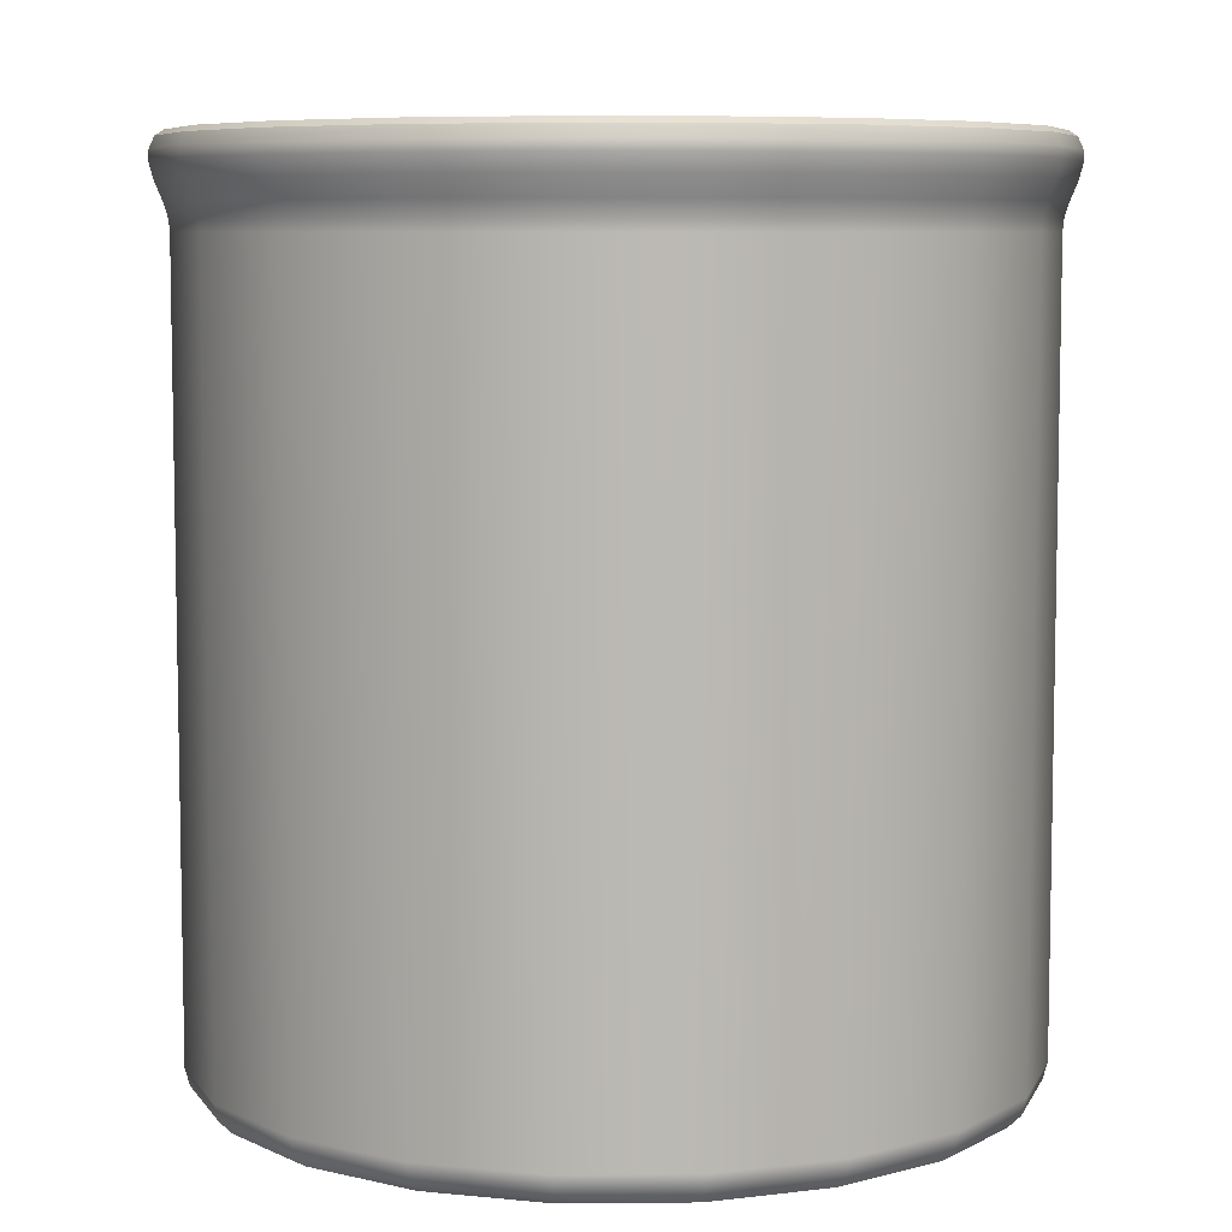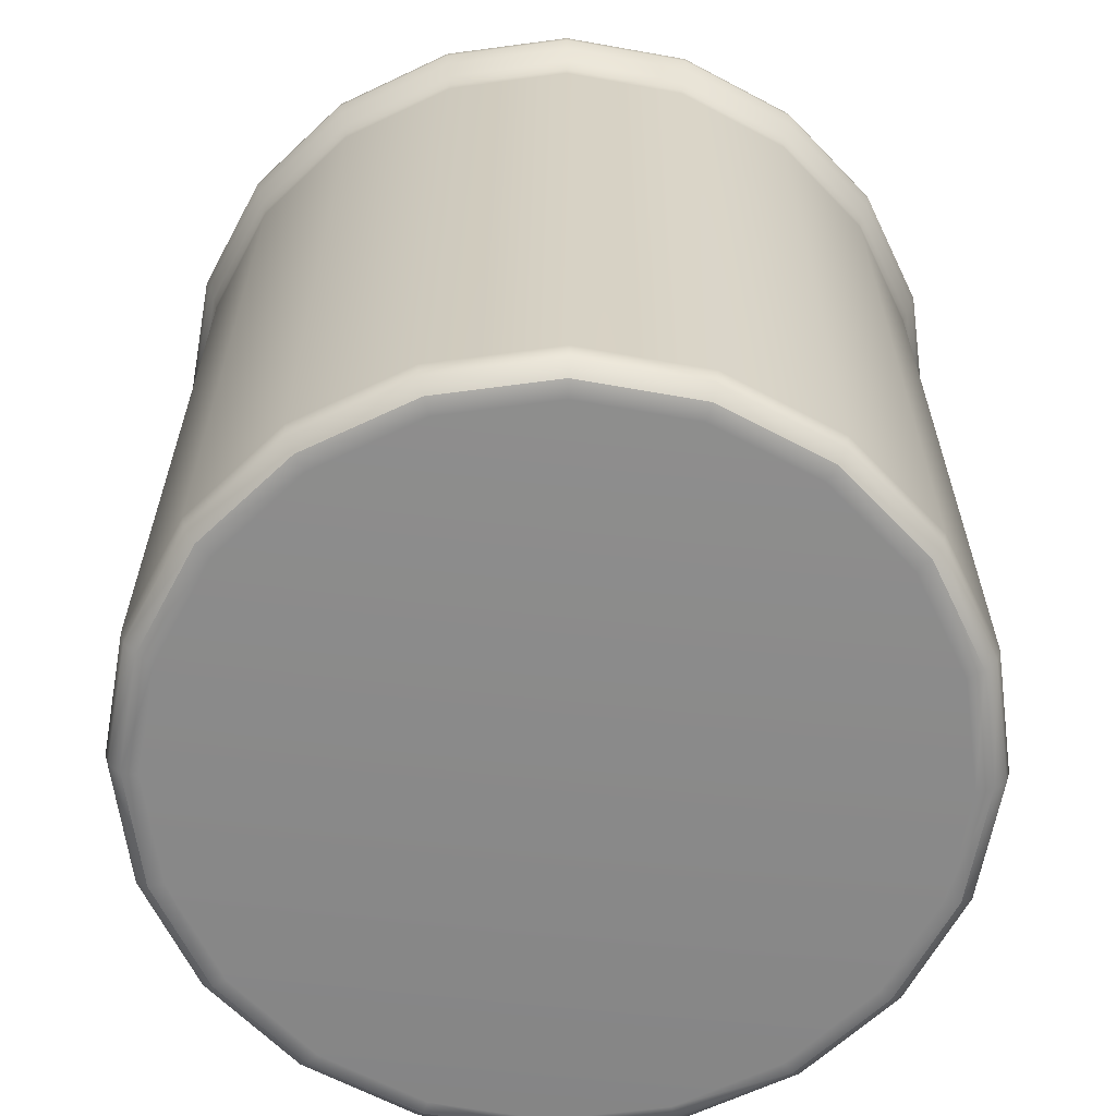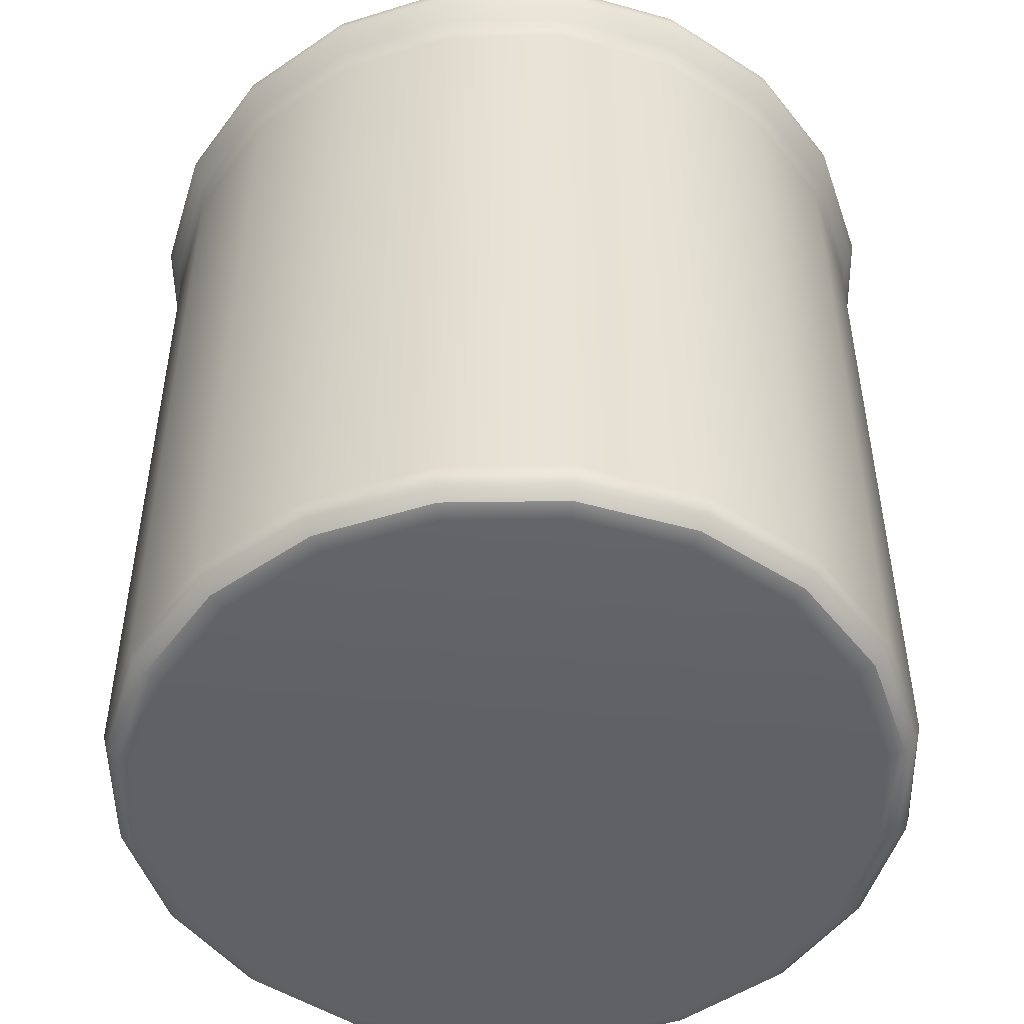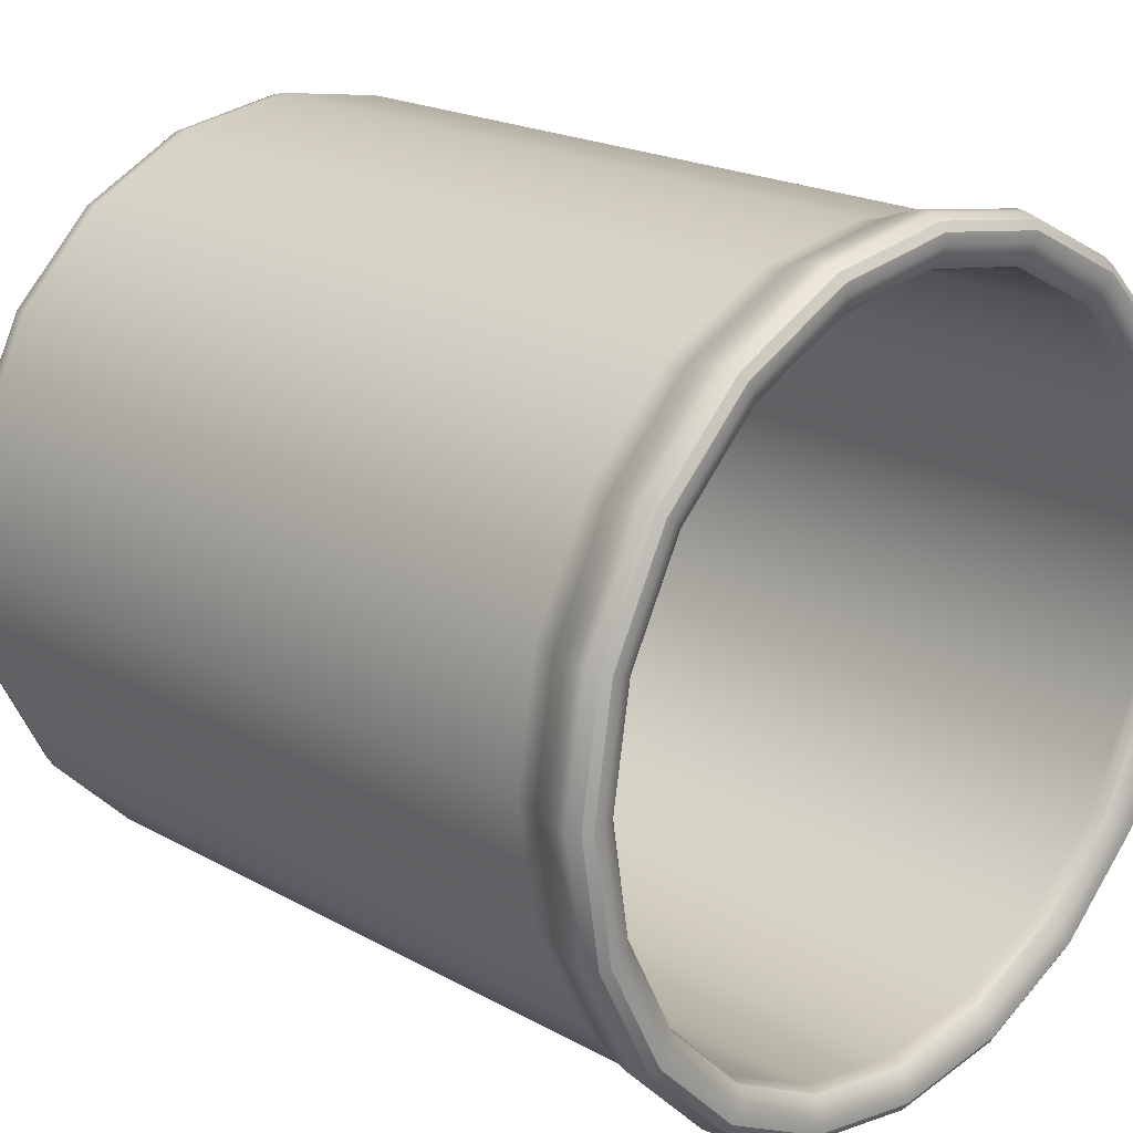
<metadata>
{"format":"obj","ext":"obj","renderer":"f3d","projection":"perspective","resolution":1024,"background":"white","views":[{"elev":7.1,"azim":133.4,"up":"+Y"},{"elev":-63.3,"azim":34.7,"up":"+Y"},{"elev":-49.9,"azim":27.9,"up":"+Y"},{"elev":20.1,"azim":135.4,"up":"+Z"}]}
</metadata>
<code>
g default
v 0 -1 0
v 0.9648 1.041 -0.3135
v 0.8207 1.041 -0.5963
v 0.5963 1.041 -0.8207
v 0.3135 1.041 -0.9648
v 0 1.041 -1.014
v -0.3135 1.041 -0.9648
v -0.5963 1.041 -0.8207
v -0.8207 1.041 -0.5963
v -0.9648 1.041 -0.3135
v -1.014 1.041 0
v -0.9648 1.041 0.3135
v -0.8207 1.041 0.5963
v -0.5963 1.041 0.8207
v -0.3135 1.041 0.9648
v -0 1.041 1.014
v 0.3135 1.041 0.9648
v 0.5963 1.041 0.8207
v 0.8207 1.041 0.5963
v 0.9648 1.041 0.3135
v 1.014 1.041 0
v 0.9832 1.089 -0.3195
v 0.8363 1.089 -0.6076
v 0.6076 1.089 -0.8363
v 0.3195 1.089 -0.9832
v 0 1.089 -1.034
v -0.3195 1.089 -0.9832
v -0.6076 1.089 -0.8363
v -0.8363 1.089 -0.6076
v -0.9832 1.089 -0.3195
v -1.034 1.089 0
v -0.9832 1.089 0.3195
v -0.8363 1.089 0.6076
v -0.6076 1.089 0.8363
v -0.3195 1.089 0.9832
v -0 1.089 1.034
v 0.3195 1.089 0.9832
v 0.6076 1.089 0.8363
v 0.8363 1.089 0.6076
v 0.9832 1.089 0.3195
v 1.034 1.089 0
v 0.8721 -0.9421 -0.2834
v 0.7418 -0.9421 -0.539
v -0 -0.9421 -0
v 0.539 -0.9421 -0.7418
v 0.2834 -0.9421 -0.8721
v -0 -0.9421 -0.917
v -0.2834 -0.9421 -0.8721
v -0.539 -0.9421 -0.7418
v -0.7418 -0.9421 -0.539
v -0.8721 -0.9421 -0.2834
v -0.917 -0.9421 -0
v -0.8721 -0.9421 0.2834
v -0.7418 -0.9421 0.539
v -0.539 -0.9421 0.7418
v -0.2834 -0.9421 0.8721
v -0 -0.9421 0.917
v 0.2834 -0.9421 0.8721
v 0.539 -0.9421 0.7418
v 0.7418 -0.9421 0.539
v 0.8721 -0.9421 0.2834
v 0.917 -0.9421 -0
v 0.9342 1.198 -0.3035
v 0.9031 1.189 -0.2934
v 0.8804 1.166 -0.2861
v 0.8721 1.133 -0.2834
v 0.7947 1.198 -0.5774
v 0.7683 1.189 -0.5582
v 0.7489 1.166 -0.5441
v 0.7418 1.133 -0.539
v 0.5774 1.198 -0.7947
v 0.5582 1.189 -0.7683
v 0.5441 1.166 -0.7489
v 0.539 1.133 -0.7418
v 0.3035 1.198 -0.9342
v 0.2934 1.189 -0.9031
v 0.2861 1.166 -0.8804
v 0.2834 1.133 -0.8721
v -0 1.198 -0.9823
v -0 1.189 -0.9496
v -0 1.166 -0.9257
v -0 1.133 -0.917
v -0.3035 1.198 -0.9342
v -0.2934 1.189 -0.9031
v -0.2861 1.166 -0.8804
v -0.2834 1.133 -0.8721
v -0.5774 1.198 -0.7947
v -0.5582 1.189 -0.7683
v -0.5441 1.166 -0.7489
v -0.539 1.133 -0.7418
v -0.7947 1.198 -0.5774
v -0.7683 1.189 -0.5582
v -0.7489 1.166 -0.5441
v -0.7418 1.133 -0.539
v -0.9342 1.198 -0.3035
v -0.9031 1.189 -0.2934
v -0.8804 1.166 -0.2861
v -0.8721 1.133 -0.2834
v -0.9823 1.198 -0
v -0.9496 1.189 -0
v -0.9257 1.166 -0
v -0.917 1.133 -0
v -0.9342 1.198 0.3035
v -0.9031 1.189 0.2934
v -0.8804 1.166 0.2861
v -0.8721 1.133 0.2834
v -0.7947 1.198 0.5774
v -0.7683 1.189 0.5582
v -0.7489 1.166 0.5441
v -0.7418 1.133 0.539
v -0.5774 1.198 0.7947
v -0.5582 1.189 0.7683
v -0.5441 1.166 0.7489
v -0.539 1.133 0.7418
v -0.3035 1.198 0.9342
v -0.2934 1.189 0.9031
v -0.2861 1.166 0.8804
v -0.2834 1.133 0.8721
v -0 1.198 0.9823
v -0 1.189 0.9496
v -0 1.166 0.9257
v -0 1.133 0.917
v 0.3035 1.198 0.9342
v 0.2934 1.189 0.9031
v 0.2861 1.166 0.8804
v 0.2834 1.133 0.8721
v 0.5774 1.198 0.7947
v 0.5582 1.189 0.7683
v 0.5441 1.166 0.7489
v 0.539 1.133 0.7418
v 0.7947 1.198 0.5774
v 0.7683 1.189 0.5582
v 0.7489 1.166 0.5441
v 0.7418 1.133 0.539
v 0.9342 1.198 0.3035
v 0.9031 1.189 0.2934
v 0.8804 1.166 0.2861
v 0.8721 1.133 0.2834
v 0.9823 1.198 0
v 0.9496 1.189 0
v 0.9257 1.166 -0
v 0.917 1.133 -0
v 0.9937 1.131 -0.3229
v 0.9919 1.155 -0.3223
v 0.8453 1.131 -0.6142
v 0.8437 1.155 -0.613
v 0.6142 1.131 -0.8453
v 0.613 1.155 -0.8437
v 0.3229 1.131 -0.9937
v 0.3223 1.155 -0.9919
v 0 1.131 -1.045
v 0 1.155 -1.043
v -0.3229 1.131 -0.9937
v -0.3223 1.155 -0.9919
v -0.6142 1.131 -0.8453
v -0.613 1.155 -0.8437
v -0.8453 1.131 -0.6142
v -0.8437 1.155 -0.613
v -0.9937 1.131 -0.3229
v -0.9919 1.155 -0.3223
v -1.045 1.131 0
v -1.043 1.155 0
v -0.9937 1.131 0.3229
v -0.9919 1.155 0.3223
v -0.8453 1.131 0.6142
v -0.8437 1.155 0.613
v -0.6142 1.131 0.8453
v -0.613 1.155 0.8437
v -0.3229 1.131 0.9937
v -0.3223 1.155 0.9919
v -0 1.131 1.045
v -0 1.155 1.043
v 0.3229 1.131 0.9937
v 0.3223 1.155 0.9919
v 0.6142 1.131 0.8453
v 0.613 1.155 0.8437
v 0.8453 1.131 0.6142
v 0.8437 1.155 0.613
v 0.9937 1.131 0.3229
v 0.9919 1.155 0.3223
v 1.045 1.131 0
v 1.043 1.155 0
v 0.9797 1.184 -0.3183
v 0.9597 1.198 -0.3118
v 0.8334 1.184 -0.6055
v 0.8163 1.198 -0.5931
v 0.6055 1.184 -0.8334
v 0.5931 1.198 -0.8163
v 0.3183 1.184 -0.9797
v 0.3118 1.198 -0.9597
v 0 1.184 -1.03
v 0 1.198 -1.009
v -0.3183 1.184 -0.9797
v -0.3118 1.198 -0.9597
v -0.6055 1.184 -0.8334
v -0.5931 1.198 -0.8163
v -0.8334 1.184 -0.6055
v -0.8163 1.198 -0.5931
v -0.9797 1.184 -0.3183
v -0.9597 1.198 -0.3118
v -1.03 1.184 0
v -1.009 1.198 0
v -0.9797 1.184 0.3183
v -0.9597 1.198 0.3118
v -0.8334 1.184 0.6055
v -0.8163 1.198 0.5931
v -0.6055 1.184 0.8334
v -0.5931 1.198 0.8163
v -0.3183 1.184 0.9797
v -0.3118 1.198 0.9597
v -0 1.184 1.03
v -0 1.198 1.009
v 0.3183 1.184 0.9797
v 0.3118 1.198 0.9597
v 0.6055 1.184 0.8334
v 0.5931 1.198 0.8163
v 0.8334 1.184 0.6055
v 0.8163 1.198 0.5931
v 0.9797 1.184 0.3183
v 0.9597 1.198 0.3118
v 1.03 1.184 0
v 1.009 1.198 -0
v 0.9511 0.9746 -0.309
v 0.9531 0.9996 -0.3097
v 0.9591 1.024 -0.3116
v 0.809 0.9746 -0.5878
v 0.8107 0.9996 -0.589
v 0.8159 1.024 -0.5928
v 0.5878 0.9746 -0.809
v 0.589 0.9996 -0.8107
v 0.5928 1.024 -0.8159
v 0.309 0.9746 -0.9511
v 0.3097 0.9996 -0.9531
v 0.3116 1.024 -0.9591
v 0 0.9746 -1
v 0 0.9996 -1.002
v 0 1.024 -1.008
v -0.309 0.9746 -0.9511
v -0.3097 0.9996 -0.9531
v -0.3116 1.024 -0.9591
v -0.5878 0.9746 -0.809
v -0.589 0.9996 -0.8107
v -0.5928 1.024 -0.8159
v -0.809 0.9746 -0.5878
v -0.8107 0.9996 -0.589
v -0.8159 1.024 -0.5928
v -0.9511 0.9746 -0.309
v -0.9531 0.9996 -0.3097
v -0.9591 1.024 -0.3116
v -1 0.9746 0
v -1.002 0.9996 0
v -1.008 1.024 0
v -0.9511 0.9746 0.309
v -0.9531 0.9996 0.3097
v -0.9591 1.024 0.3116
v -0.809 0.9746 0.5878
v -0.8107 0.9996 0.589
v -0.8159 1.024 0.5928
v -0.5878 0.9746 0.809
v -0.589 0.9996 0.8107
v -0.5928 1.024 0.8159
v -0.309 0.9746 0.9511
v -0.3097 0.9996 0.9531
v -0.3116 1.024 0.9591
v -0 0.9746 1
v -0 0.9996 1.002
v -0 1.024 1.008
v 0.309 0.9746 0.9511
v 0.3097 0.9996 0.9531
v 0.3116 1.024 0.9591
v 0.5878 0.9746 0.809
v 0.589 0.9996 0.8107
v 0.5928 1.024 0.8159
v 0.809 0.9746 0.5878
v 0.8107 0.9996 0.589
v 0.8159 1.024 0.5928
v 0.9511 0.9746 0.309
v 0.9531 0.9996 0.3097
v 0.9591 1.024 0.3116
v 1 0.9746 0
v 1.002 0.9996 0
v 1.008 1.024 0
v 0.8699 -1 -0.2826
v 0.9105 -0.9887 -0.2958
v 0.9402 -0.9578 -0.3055
v 0.9511 -0.9157 -0.309
v 0.74 -1 -0.5376
v 0.7745 -0.9887 -0.5627
v 0.7998 -0.9578 -0.5811
v 0.809 -0.9157 -0.5878
v 0.5376 -1 -0.74
v 0.5627 -0.9887 -0.7745
v 0.5811 -0.9578 -0.7998
v 0.5878 -0.9157 -0.809
v 0.2826 -1 -0.8699
v 0.2958 -0.9887 -0.9105
v 0.3055 -0.9578 -0.9402
v 0.309 -0.9157 -0.9511
v 0 -1 -0.9146
v 0 -0.9887 -0.9573
v 0 -0.9578 -0.9886
v 0 -0.9157 -1
v -0.2826 -1 -0.8699
v -0.2958 -0.9887 -0.9105
v -0.3055 -0.9578 -0.9402
v -0.309 -0.9157 -0.9511
v -0.5376 -1 -0.74
v -0.5627 -0.9887 -0.7745
v -0.5811 -0.9578 -0.7998
v -0.5878 -0.9157 -0.809
v -0.74 -1 -0.5376
v -0.7745 -0.9887 -0.5627
v -0.7998 -0.9578 -0.5811
v -0.809 -0.9157 -0.5878
v -0.8699 -1 -0.2826
v -0.9105 -0.9887 -0.2958
v -0.9402 -0.9578 -0.3055
v -0.9511 -0.9157 -0.309
v -0.9146 -1 0
v -0.9573 -0.9887 0
v -0.9886 -0.9578 0
v -1 -0.9157 0
v -0.8699 -1 0.2826
v -0.9105 -0.9887 0.2958
v -0.9402 -0.9578 0.3055
v -0.9511 -0.9157 0.309
v -0.74 -1 0.5376
v -0.7745 -0.9887 0.5627
v -0.7998 -0.9578 0.5811
v -0.809 -0.9157 0.5878
v -0.5376 -1 0.74
v -0.5627 -0.9887 0.7745
v -0.5811 -0.9578 0.7998
v -0.5878 -0.9157 0.809
v -0.2826 -1 0.8699
v -0.2958 -0.9887 0.9105
v -0.3055 -0.9578 0.9402
v -0.309 -0.9157 0.9511
v -0 -1 0.9146
v -0 -0.9887 0.9573
v -0 -0.9578 0.9886
v -0 -0.9157 1
v 0.2826 -1 0.8699
v 0.2958 -0.9887 0.9105
v 0.3055 -0.9578 0.9402
v 0.309 -0.9157 0.9511
v 0.5376 -1 0.74
v 0.5627 -0.9887 0.7745
v 0.5811 -0.9578 0.7998
v 0.5878 -0.9157 0.809
v 0.74 -1 0.5376
v 0.7745 -0.9887 0.5627
v 0.7998 -0.9578 0.5811
v 0.809 -0.9157 0.5878
v 0.8699 -1 0.2826
v 0.9105 -0.9887 0.2958
v 0.9402 -0.9578 0.3055
v 0.9511 -0.9157 0.309
v 0.9146 -1 -0
v 0.9573 -0.9887 -0
v 0.9886 -0.9578 -0
v 1 -0.9157 0
g pCylinder1
f 42 43 44
f 43 45 44
f 45 46 44
f 46 47 44
f 47 48 44
f 48 49 44
f 49 50 44
f 50 51 44
f 51 52 44
f 52 53 44
f 53 54 44
f 54 55 44
f 55 56 44
f 56 57 44
f 57 58 44
f 58 59 44
f 59 60 44
f 60 61 44
f 61 62 44
f 62 42 44
f 2 3 23 22
f 3 4 24 23
f 4 5 25 24
f 5 6 26 25
f 6 7 27 26
f 7 8 28 27
f 8 9 29 28
f 9 10 30 29
f 10 11 31 30
f 11 12 32 31
f 12 13 33 32
f 13 14 34 33
f 14 15 35 34
f 15 16 36 35
f 16 17 37 36
f 17 18 38 37
f 18 19 39 38
f 19 20 40 39
f 20 21 41 40
f 21 2 22 41
f 66 70 43 42
f 70 74 45 43
f 74 78 46 45
f 78 82 47 46
f 82 86 48 47
f 86 90 49 48
f 90 94 50 49
f 94 98 51 50
f 98 102 52 51
f 102 106 53 52
f 106 110 54 53
f 110 114 55 54
f 114 118 56 55
f 118 122 57 56
f 122 126 58 57
f 126 130 59 58
f 130 134 60 59
f 134 138 61 60
f 138 142 62 61
f 142 66 42 62
f 65 66 142 141
f 63 64 140 139
f 64 65 141 140
f 66 65 69 70
f 65 64 68 69
f 64 63 67 68
f 70 69 73 74
f 69 68 72 73
f 68 67 71 72
f 74 73 77 78
f 73 72 76 77
f 72 71 75 76
f 78 77 81 82
f 77 76 80 81
f 76 75 79 80
f 82 81 85 86
f 81 80 84 85
f 80 79 83 84
f 86 85 89 90
f 85 84 88 89
f 84 83 87 88
f 90 89 93 94
f 89 88 92 93
f 88 87 91 92
f 94 93 97 98
f 93 92 96 97
f 92 91 95 96
f 98 97 101 102
f 97 96 100 101
f 96 95 99 100
f 102 101 105 106
f 101 100 104 105
f 100 99 103 104
f 106 105 109 110
f 105 104 108 109
f 104 103 107 108
f 110 109 113 114
f 109 108 112 113
f 108 107 111 112
f 114 113 117 118
f 113 112 116 117
f 112 111 115 116
f 118 117 121 122
f 117 116 120 121
f 116 115 119 120
f 122 121 125 126
f 121 120 124 125
f 120 119 123 124
f 126 125 129 130
f 125 124 128 129
f 124 123 127 128
f 130 129 133 134
f 129 128 132 133
f 128 127 131 132
f 134 133 137 138
f 133 132 136 137
f 132 131 135 136
f 138 137 141 142
f 137 136 140 141
f 136 135 139 140
f 143 144 182 181
f 144 143 145 146
f 146 145 147 148
f 148 147 149 150
f 150 149 151 152
f 152 151 153 154
f 154 153 155 156
f 156 155 157 158
f 158 157 159 160
f 160 159 161 162
f 162 161 163 164
f 164 163 165 166
f 166 165 167 168
f 168 167 169 170
f 170 169 171 172
f 172 171 173 174
f 174 173 175 176
f 176 175 177 178
f 178 177 179 180
f 180 179 181 182
f 183 184 222 221
f 184 183 185 186
f 186 185 187 188
f 188 187 189 190
f 190 189 191 192
f 192 191 193 194
f 194 193 195 196
f 196 195 197 198
f 198 197 199 200
f 200 199 201 202
f 202 201 203 204
f 204 203 205 206
f 206 205 207 208
f 208 207 209 210
f 210 209 211 212
f 212 211 213 214
f 214 213 215 216
f 216 215 217 218
f 218 217 219 220
f 220 219 221 222
f 22 23 145 143
f 23 24 147 145
f 24 25 149 147
f 25 26 151 149
f 26 27 153 151
f 27 28 155 153
f 28 29 157 155
f 29 30 159 157
f 30 31 161 159
f 31 32 163 161
f 32 33 165 163
f 33 34 167 165
f 34 35 169 167
f 35 36 171 169
f 36 37 173 171
f 37 38 175 173
f 38 39 177 175
f 39 40 179 177
f 40 41 181 179
f 41 22 143 181
f 144 146 185 183
f 146 148 187 185
f 148 150 189 187
f 150 152 191 189
f 152 154 193 191
f 154 156 195 193
f 156 158 197 195
f 158 160 199 197
f 160 162 201 199
f 162 164 203 201
f 164 166 205 203
f 166 168 207 205
f 168 170 209 207
f 170 172 211 209
f 172 174 213 211
f 174 176 215 213
f 176 178 217 215
f 178 180 219 217
f 180 182 221 219
f 182 144 183 221
f 184 186 67 63
f 186 188 71 67
f 188 190 75 71
f 190 192 79 75
f 192 194 83 79
f 194 196 87 83
f 196 198 91 87
f 198 200 95 91
f 200 202 99 95
f 202 204 103 99
f 204 206 107 103
f 206 208 111 107
f 208 210 115 111
f 210 212 119 115
f 212 214 123 119
f 214 216 127 123
f 216 218 131 127
f 218 220 135 131
f 220 222 139 135
f 222 184 63 139
f 225 228 3 2
f 228 231 4 3
f 231 234 5 4
f 234 237 6 5
f 237 240 7 6
f 240 243 8 7
f 243 246 9 8
f 246 249 10 9
f 249 252 11 10
f 252 255 12 11
f 255 258 13 12
f 258 261 14 13
f 261 264 15 14
f 264 267 16 15
f 267 270 17 16
f 270 273 18 17
f 273 276 19 18
f 276 279 20 19
f 279 282 21 20
f 282 225 2 21
f 223 224 281 280
f 224 225 282 281
f 225 224 227 228
f 224 223 226 227
f 228 227 230 231
f 227 226 229 230
f 231 230 233 234
f 230 229 232 233
f 234 233 236 237
f 233 232 235 236
f 237 236 239 240
f 236 235 238 239
f 240 239 242 243
f 239 238 241 242
f 243 242 245 246
f 242 241 244 245
f 246 245 248 249
f 245 244 247 248
f 249 248 251 252
f 248 247 250 251
f 252 251 254 255
f 251 250 253 254
f 255 254 257 258
f 254 253 256 257
f 258 257 260 261
f 257 256 259 260
f 261 260 263 264
f 260 259 262 263
f 264 263 266 267
f 263 262 265 266
f 267 266 269 270
f 266 265 268 269
f 270 269 272 273
f 269 268 271 272
f 273 272 275 276
f 272 271 274 275
f 276 275 278 279
f 275 274 277 278
f 279 278 281 282
f 278 277 280 281
f 287 283 1
f 291 287 1
f 295 291 1
f 299 295 1
f 303 299 1
f 307 303 1
f 311 307 1
f 315 311 1
f 319 315 1
f 323 319 1
f 327 323 1
f 331 327 1
f 335 331 1
f 339 335 1
f 343 339 1
f 347 343 1
f 351 347 1
f 355 351 1
f 359 355 1
f 283 359 1
f 286 290 226 223
f 290 294 229 226
f 294 298 232 229
f 298 302 235 232
f 302 306 238 235
f 306 310 241 238
f 310 314 244 241
f 314 318 247 244
f 318 322 250 247
f 322 326 253 250
f 326 330 256 253
f 330 334 259 256
f 334 338 262 259
f 338 342 265 262
f 342 346 268 265
f 346 350 271 268
f 350 354 274 271
f 354 358 277 274
f 358 362 280 277
f 362 286 223 280
f 285 286 362 361
f 283 284 360 359
f 284 285 361 360
f 286 285 289 290
f 285 284 288 289
f 284 283 287 288
f 290 289 293 294
f 289 288 292 293
f 288 287 291 292
f 294 293 297 298
f 293 292 296 297
f 292 291 295 296
f 298 297 301 302
f 297 296 300 301
f 296 295 299 300
f 302 301 305 306
f 301 300 304 305
f 300 299 303 304
f 306 305 309 310
f 305 304 308 309
f 304 303 307 308
f 310 309 313 314
f 309 308 312 313
f 308 307 311 312
f 314 313 317 318
f 313 312 316 317
f 312 311 315 316
f 318 317 321 322
f 317 316 320 321
f 316 315 319 320
f 322 321 325 326
f 321 320 324 325
f 320 319 323 324
f 326 325 329 330
f 325 324 328 329
f 324 323 327 328
f 330 329 333 334
f 329 328 332 333
f 328 327 331 332
f 334 333 337 338
f 333 332 336 337
f 332 331 335 336
f 338 337 341 342
f 337 336 340 341
f 336 335 339 340
f 342 341 345 346
f 341 340 344 345
f 340 339 343 344
f 346 345 349 350
f 345 344 348 349
f 344 343 347 348
f 350 349 353 354
f 349 348 352 353
f 348 347 351 352
f 354 353 357 358
f 353 352 356 357
f 352 351 355 356
f 358 357 361 362
f 357 356 360 361
f 356 355 359 360

</code>
